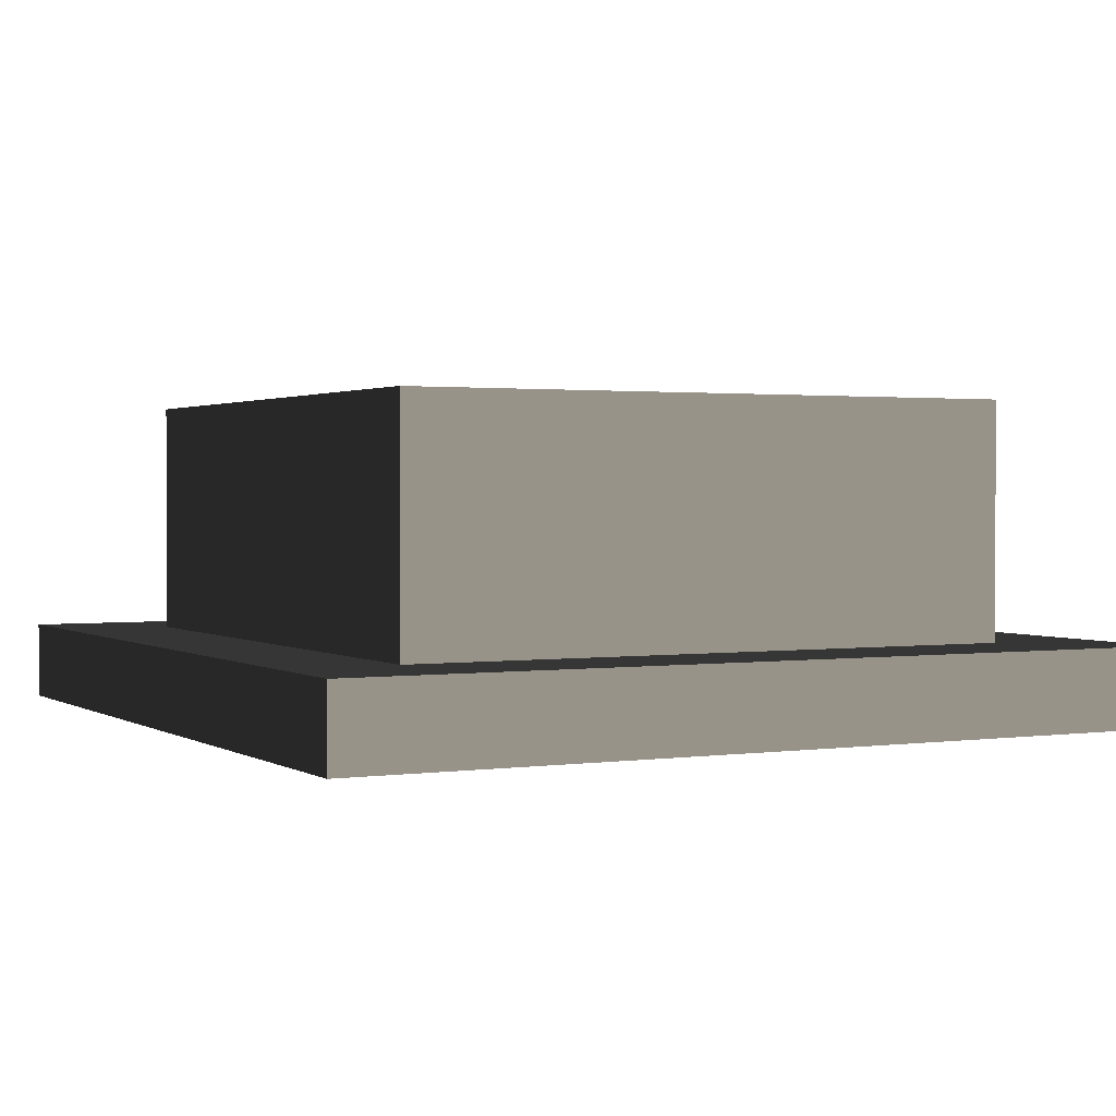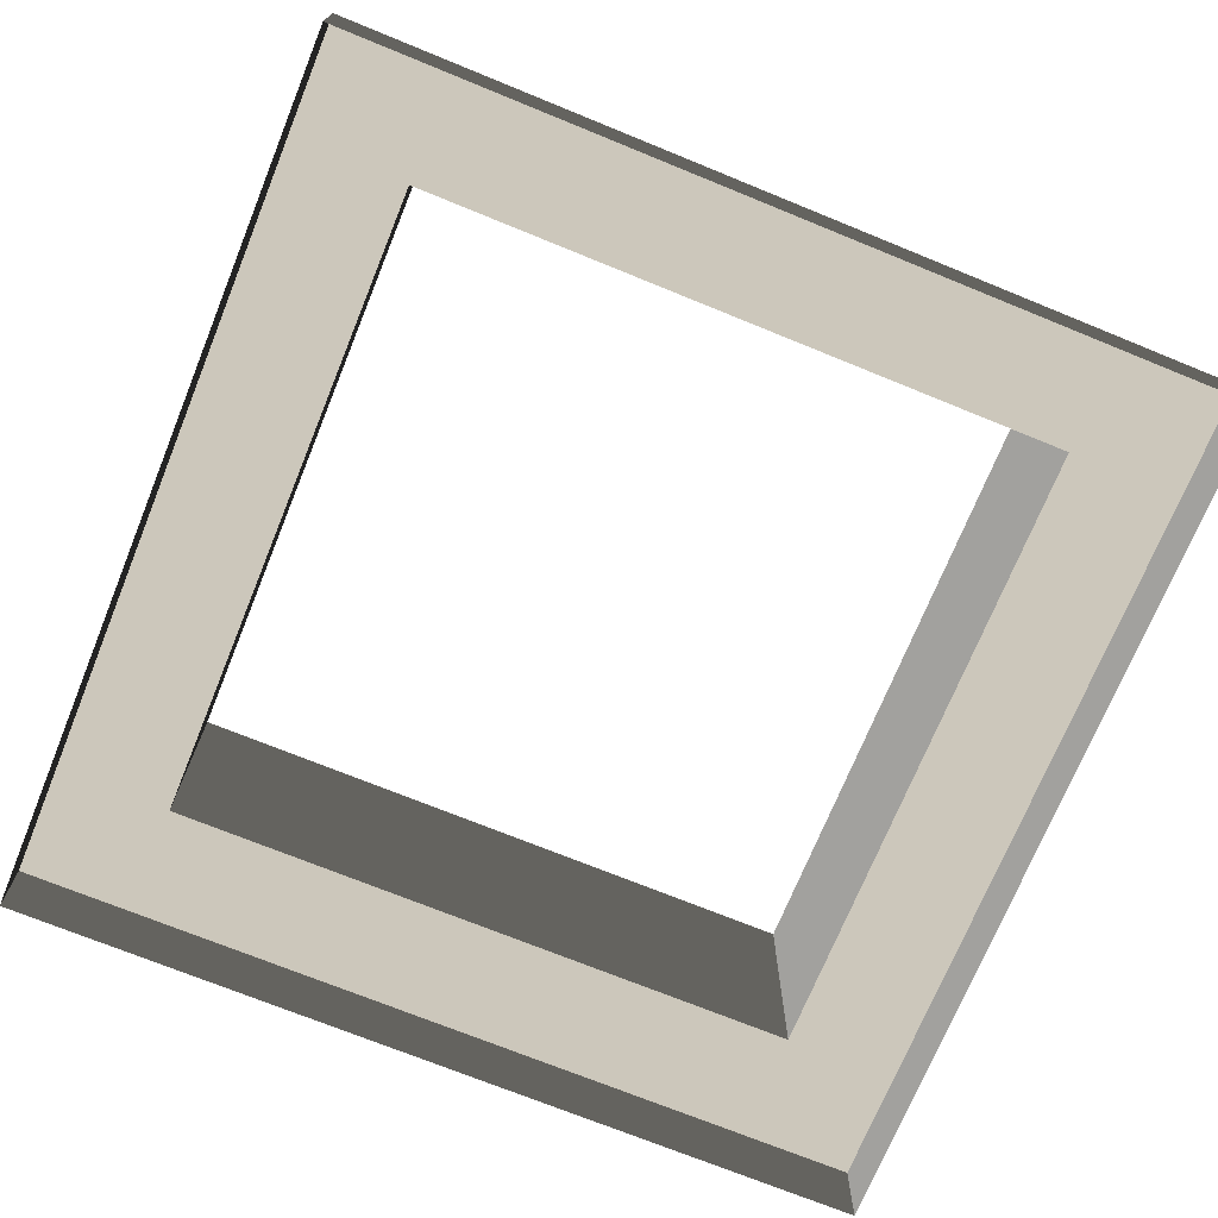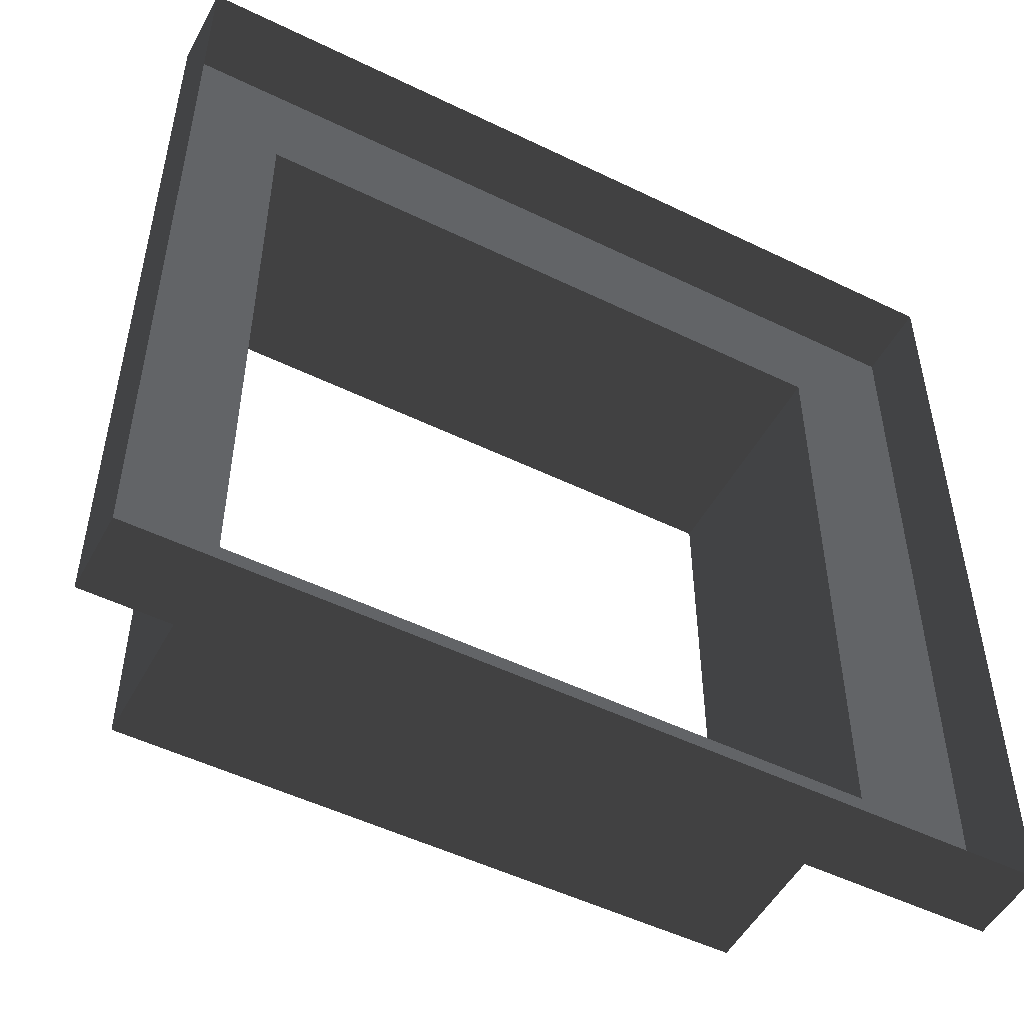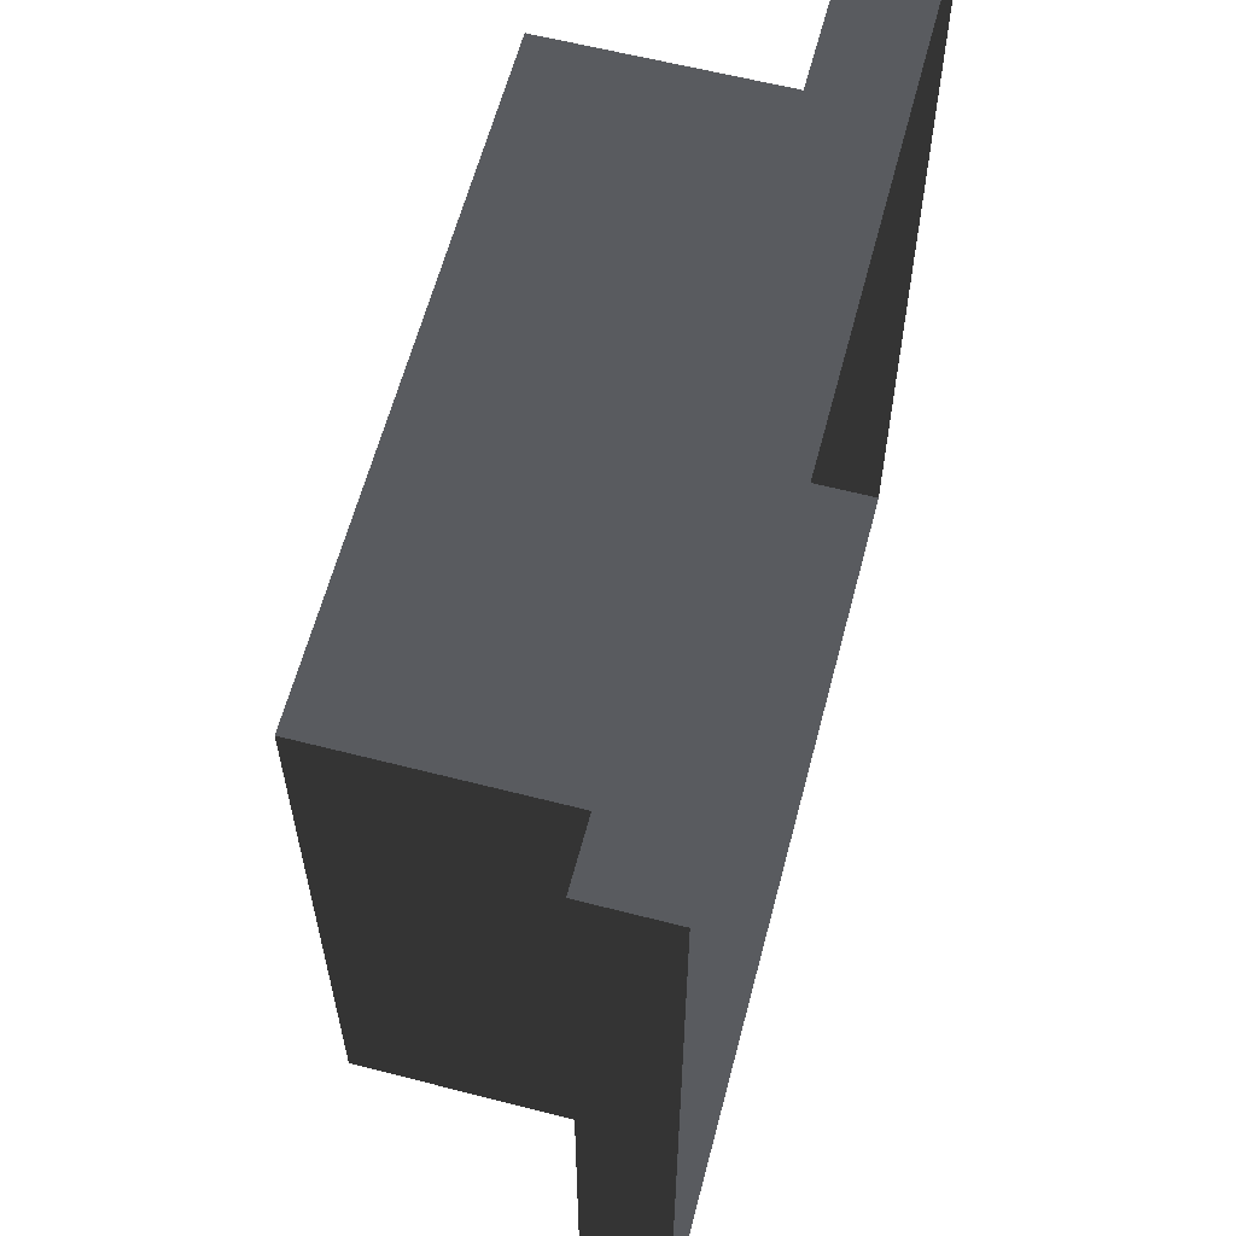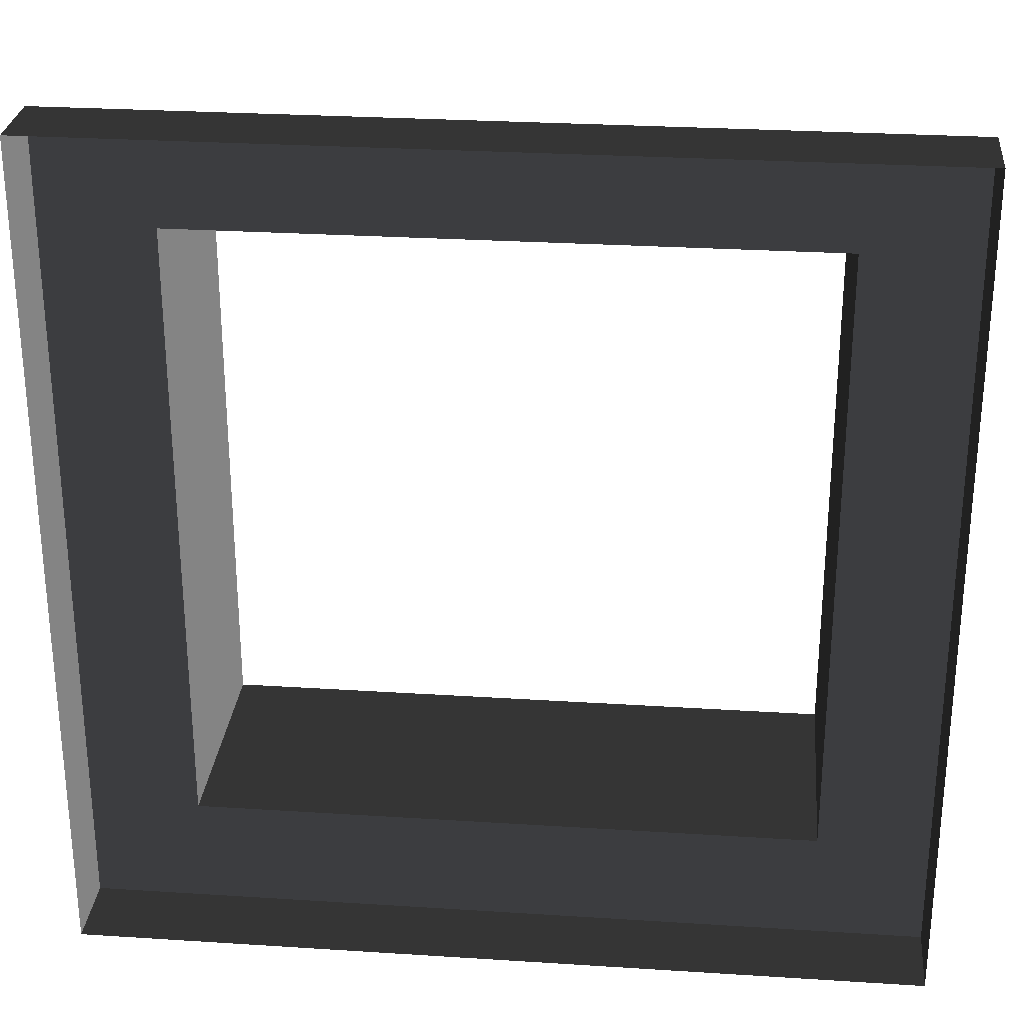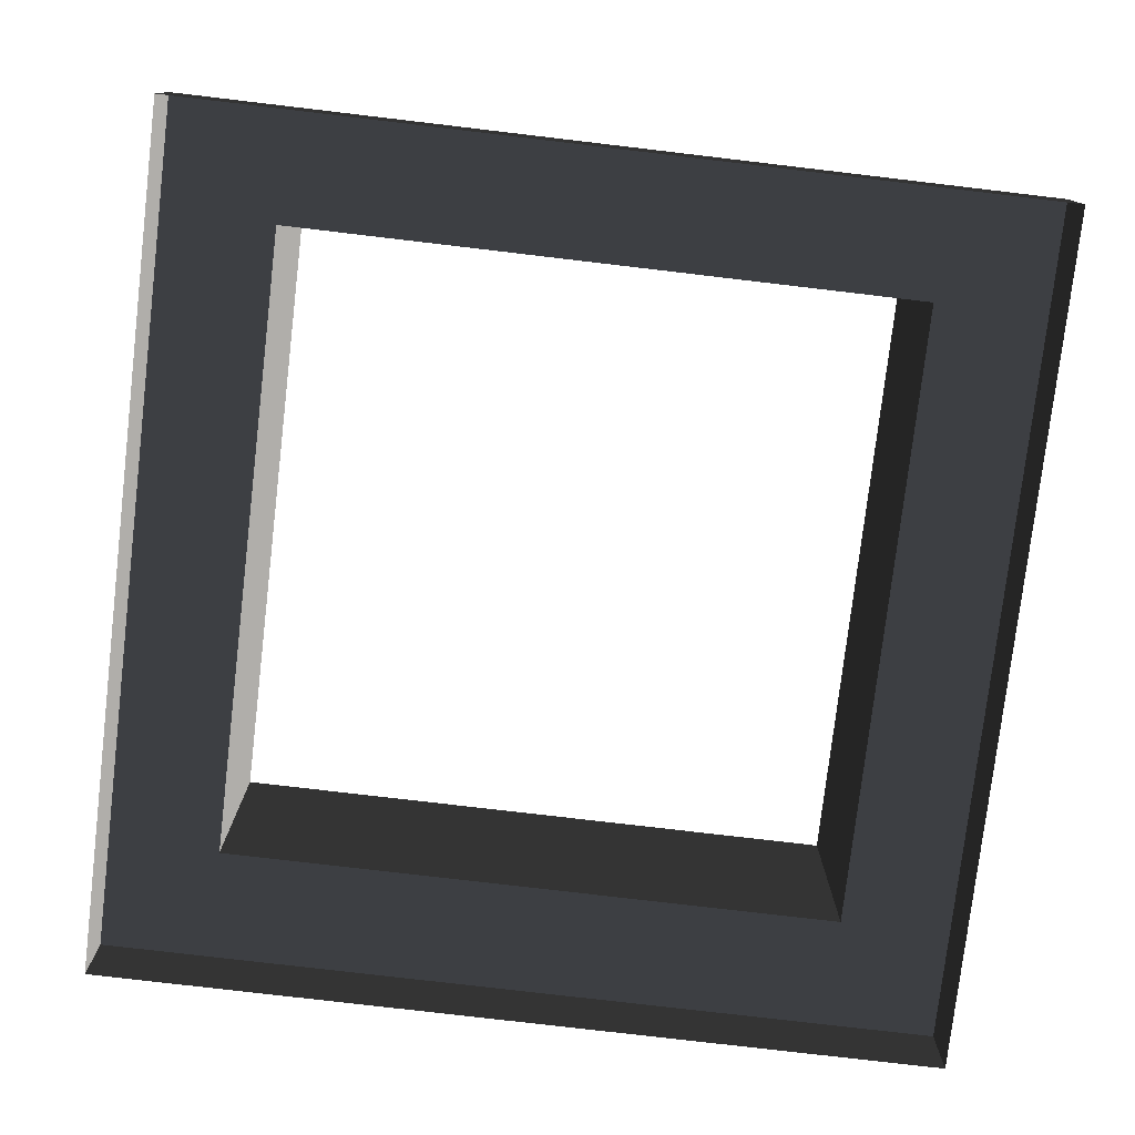
<metadata>
{"format":"obj","ext":"obj","renderer":"f3d","projection":"perspective","resolution":1024,"background":"white","views":[{"elev":1.6,"azim":62.5,"up":"+Z"},{"elev":-72.0,"azim":-22.2,"up":"+Z"},{"elev":-51.1,"azim":152.1,"up":"+Y"},{"elev":61.1,"azim":104.7,"up":"+Y"},{"elev":27.8,"azim":-174.4,"up":"+Y"},{"elev":-77.7,"azim":173.3,"up":"+Z"}]}
</metadata>
<code>
v 6.959 -6.96 -19.69
v -46.33 -6.96 -14.76
v 6.959 -6.96 -14.76
v -46.33 -6.96 -19.69
v 6.959 46.33 -19.69
v 6.959 -6.96 -14.76
v 6.959 46.33 -14.76
v 6.959 -6.96 -19.69
v -46.33 46.33 -19.69
v 6.959 46.33 -14.76
v -46.33 46.33 -14.76
v 6.959 46.33 -19.69
v -46.33 -6.96 -19.69
v -46.33 46.33 -14.76
v -46.33 -6.96 -14.76
v -46.33 46.33 -19.69
v -0.0004029 -0.0002956 -3.613e-10
v -39.37 -0.000335 -14.76
v -39.37 -0.0003369 6.091e-06
v -0.0004005 -0.0002937 -14.76
v -0.0004724 39.37 5.242e-06
v -0.0004005 -0.0002937 -14.76
v -0.0004029 -0.0002956 -3.613e-10
v -0.0004699 39.37 -14.76
v -39.37 39.37 -2.621e-05
v -0.0004699 39.37 -14.76
v -0.0004724 39.37 5.242e-06
v -39.37 39.37 -14.76
v -39.37 -0.0003369 6.091e-06
v -39.37 39.37 -14.76
v -39.37 39.37 -2.621e-05
v -39.37 -0.000335 -14.76
v -39.37 39.37 -14.76
v 6.959 46.33 -14.76
v -0.0004699 39.37 -14.76
v -46.33 46.33 -14.76
v 6.959 -6.96 -14.76
v -39.37 -0.000335 -14.76
v -0.0004005 -0.0002937 -14.76
v -46.33 -6.96 -14.76
g Roof_AirConditioningBase_6995_16
f 1 3 2
f 2 4 1
f 5 7 6
f 6 8 5
f 9 11 10
f 10 12 9
f 13 15 14
f 14 16 13
f 17 19 18
f 18 20 17
f 21 23 22
f 22 24 21
f 25 27 26
f 26 28 25
f 29 31 30
f 30 32 29
f 33 35 34
f 34 36 33
f 37 34 35
f 38 33 36
f 35 39 37
f 36 40 38
f 40 37 39
f 39 38 40

</code>
